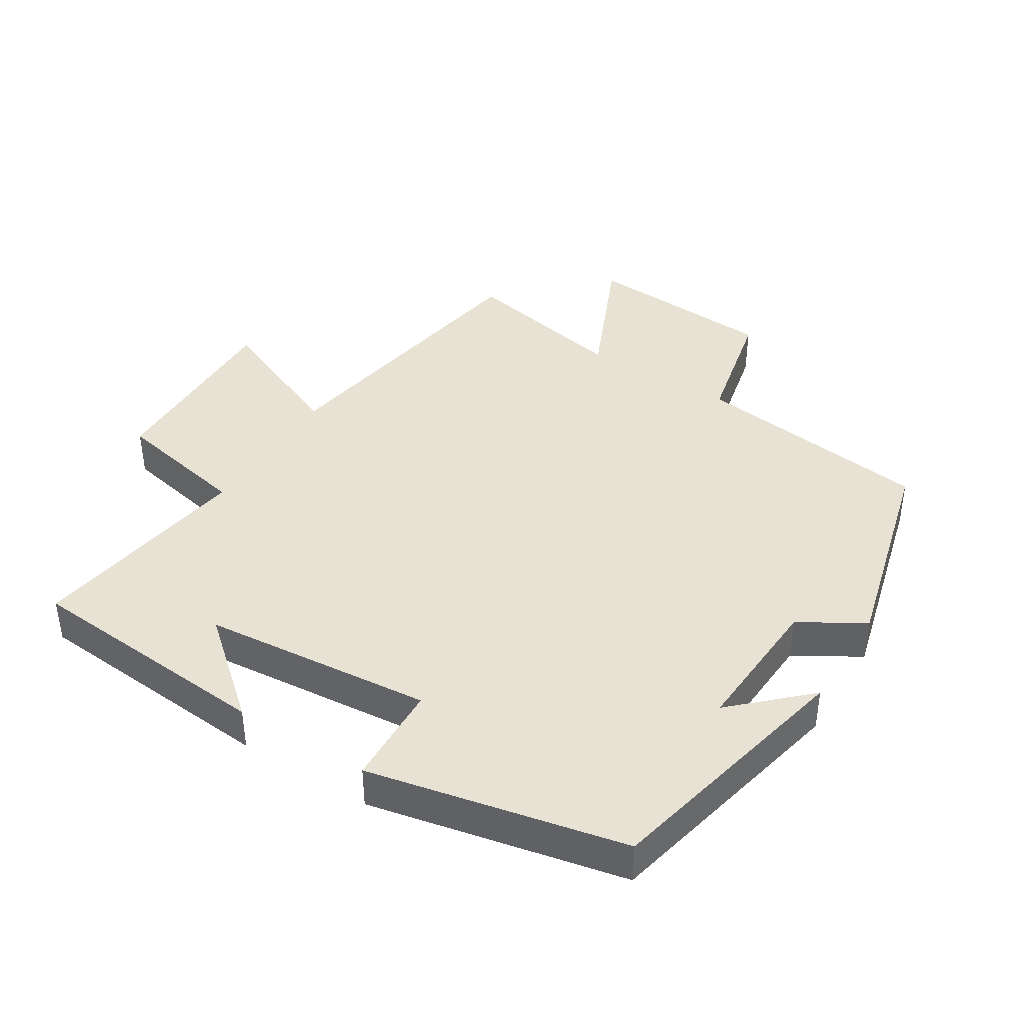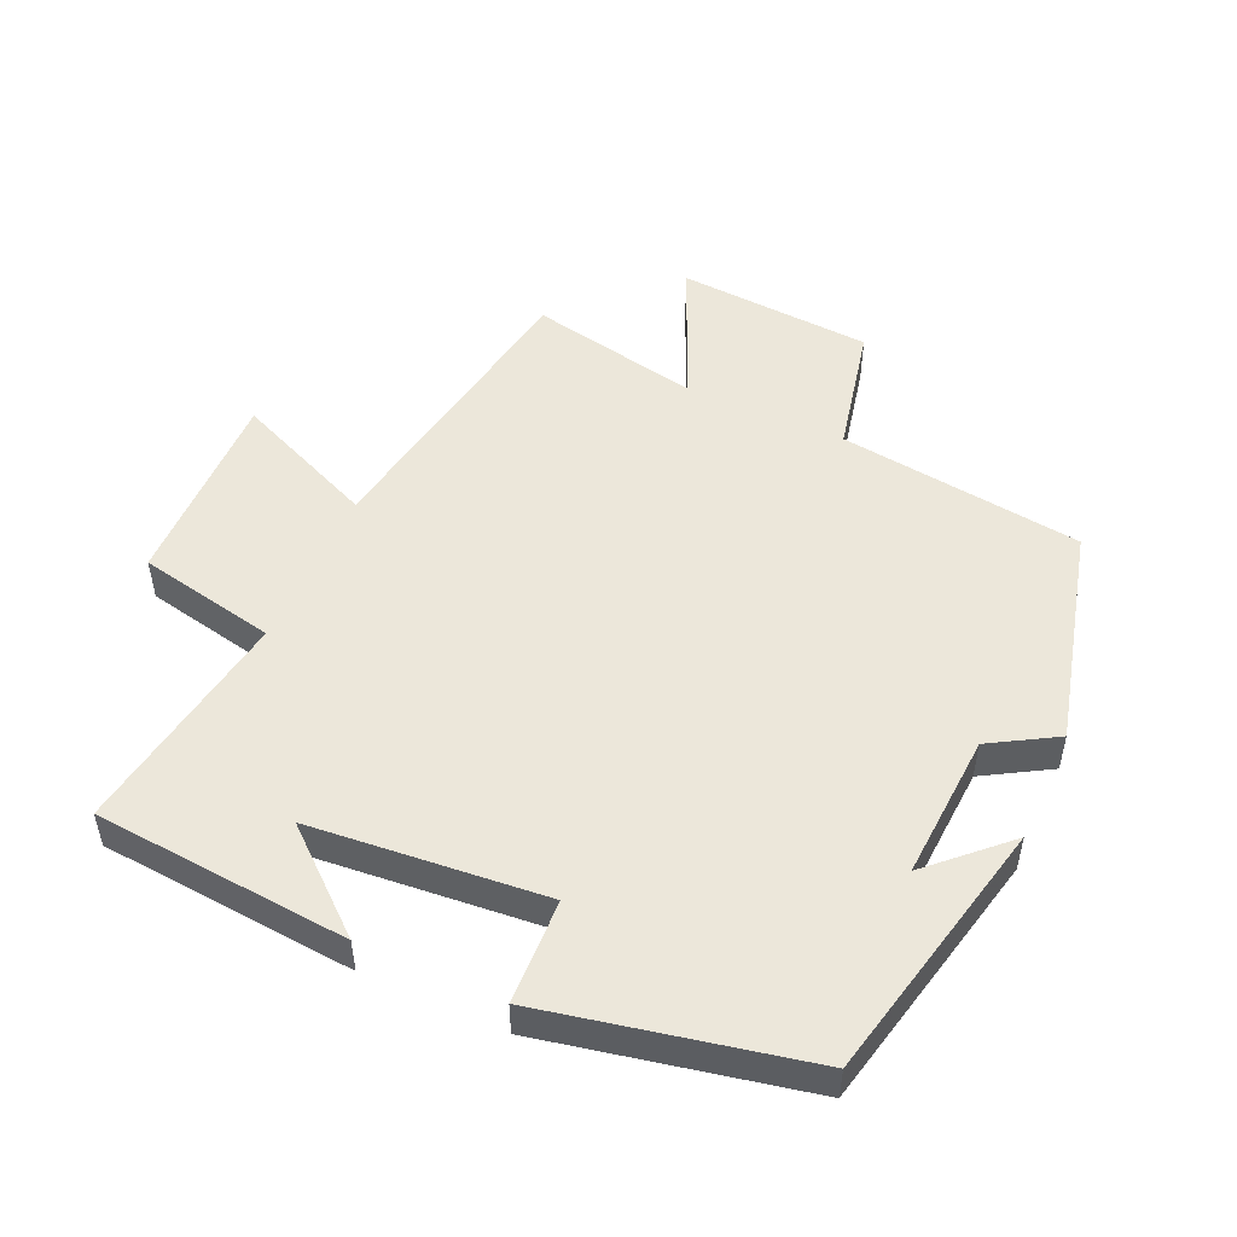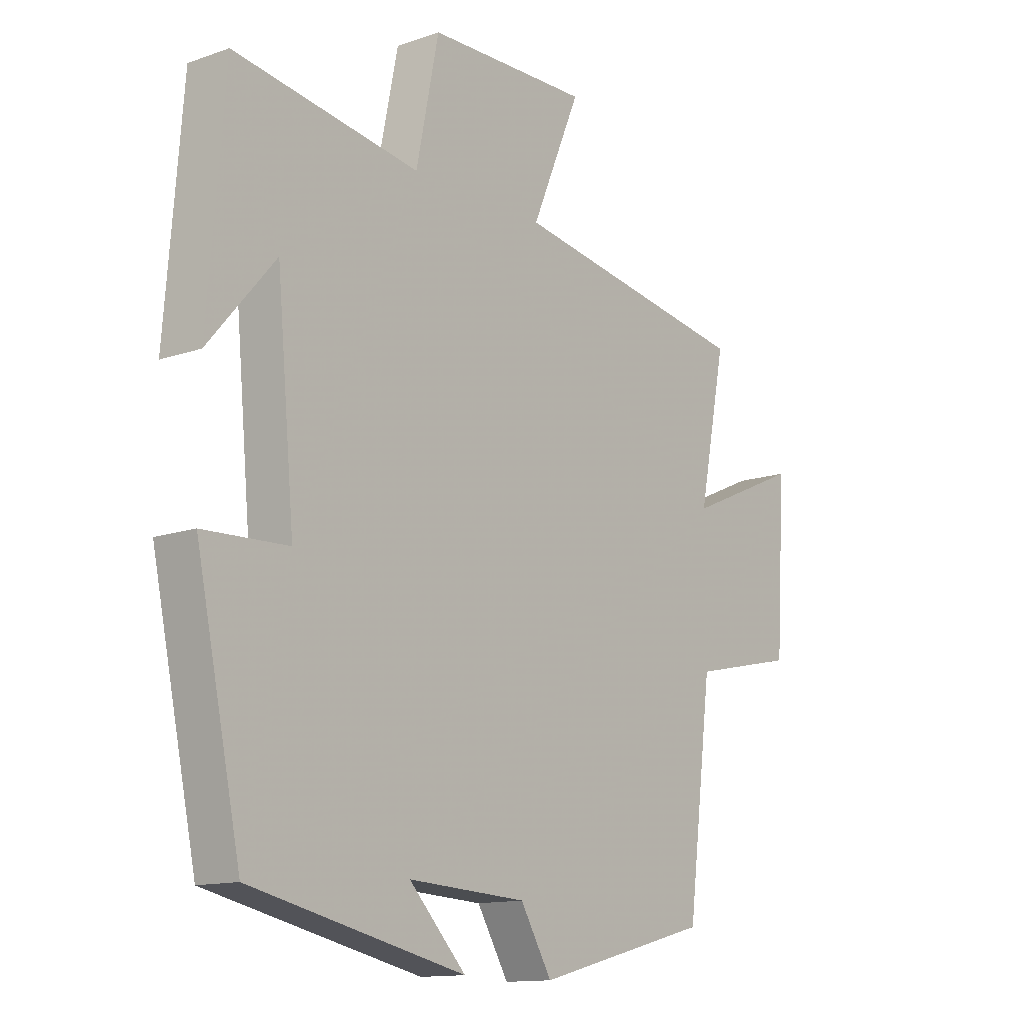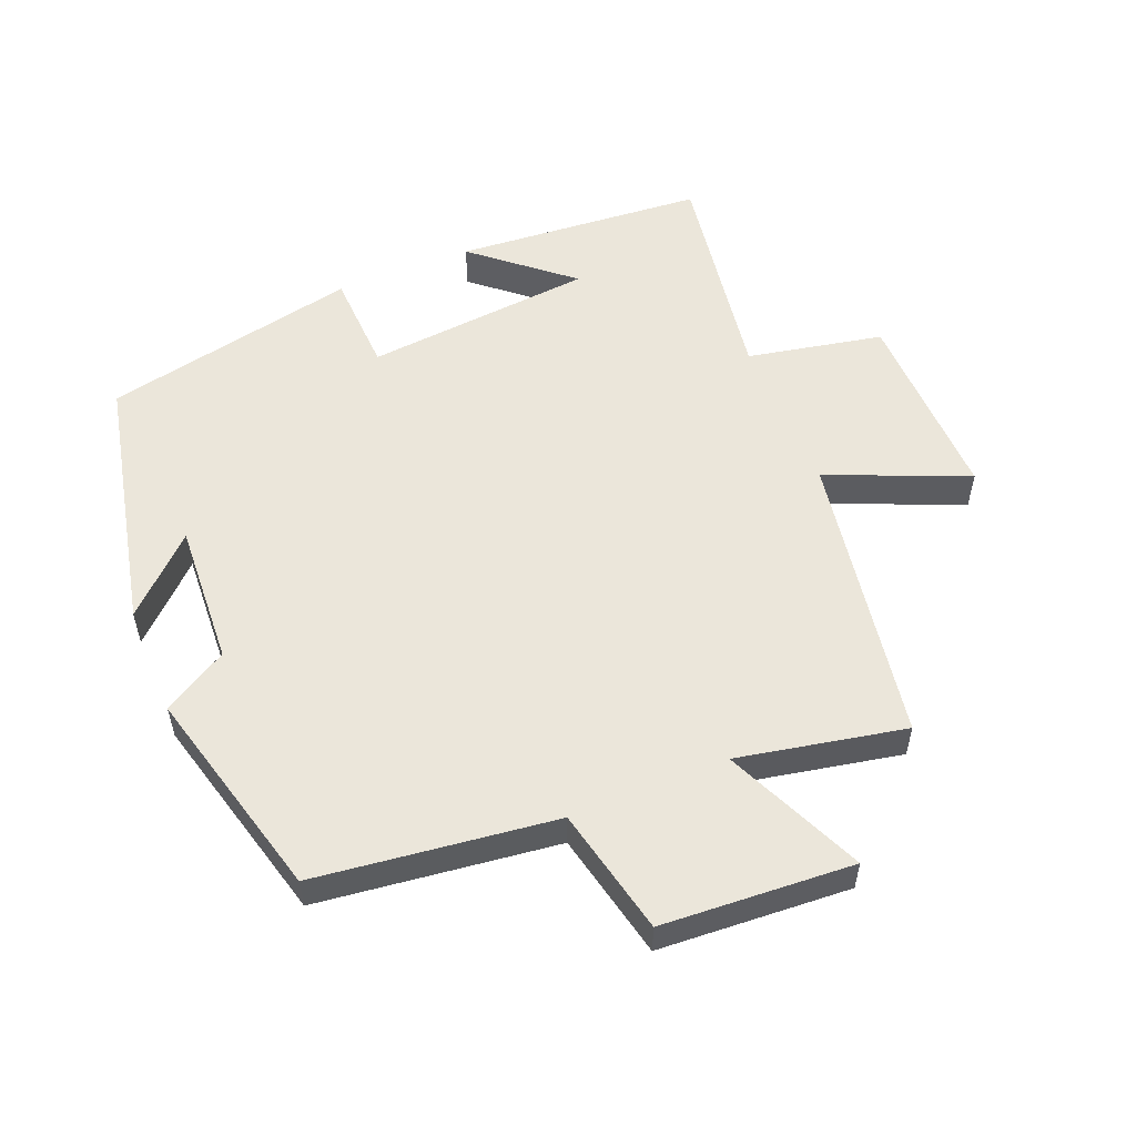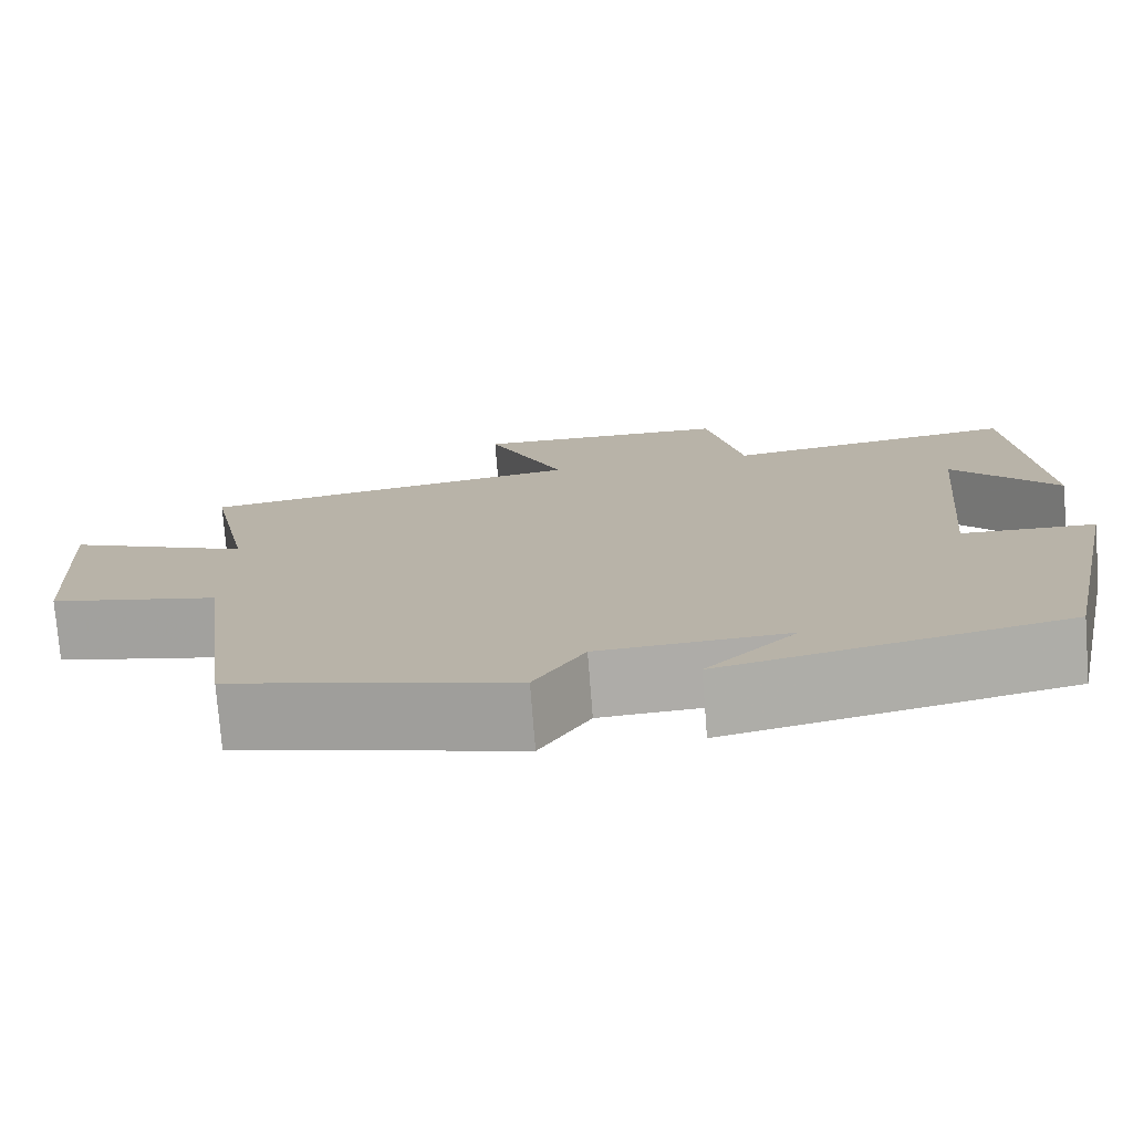
<metadata>
{"format":"obj","ext":"obj","renderer":"f3d","projection":"perspective","resolution":1024,"background":"white","views":[{"elev":40.9,"azim":122.0,"up":"+Y"},{"elev":50.8,"azim":114.4,"up":"+Y"},{"elev":-13.2,"azim":128.6,"up":"+Z"},{"elev":54.8,"azim":-112.3,"up":"+Y"},{"elev":-76.2,"azim":4.5,"up":"+Z"}]}
</metadata>
<code>
v 0.419 0.07 -0.414
v 0.031 0.07 -0.5
v 0.134 0.07 -0.392
v -0.08 0.07 -0.404
v -0.137 0.07 -0.5
v -0.455 0.07 -0.417
v -0.5 0.07 -0.059
v -0.69 0.07 -0.017
v -0.708 0.07 0.269
v -0.5 0.07 0.177
v -0.55 0.07 0.427
v -0.112 0.07 0.5
v -0.201 0.07 0.709
v 0.093 0.07 0.703
v 0.134 0.07 0.5
v 0.47 0.07 0.552
v 0.5 0.07 0.178
v 0.379 0.07 0.32
v 0.347 0.07 -0.024
v 0.5 0.07 -0.03
v 0.419 0 -0.414
v 0.031 0 -0.5
v 0.134 0 -0.392
v -0.08 0 -0.404
v -0.137 0 -0.5
v -0.455 0 -0.417
v -0.5 0 -0.059
v -0.69 0 -0.017
v -0.708 0 0.269
v -0.5 0 0.177
v -0.55 0 0.427
v -0.112 0 0.5
v -0.201 0 0.709
v 0.093 0 0.703
v 0.134 0 0.5
v 0.47 0 0.552
v 0.5 0 0.178
v 0.379 0 0.32
v 0.347 0 -0.024
v 0.5 0 -0.03
f 19 20 1
f 16 17 18
f 15 16 18
f 15 18 19
f 12 13 14 15
f 10 11 12 15
f 10 15 19 1
f 7 8 9 10
f 4 5 6 7
f 3 4 7 10
f 1 2 3
f 1 3 10
f 21 40 39
f 38 37 36
f 38 36 35
f 39 38 35
f 35 34 33 32
f 35 32 31 30
f 21 39 35 30
f 30 29 28 27
f 27 26 25 24
f 30 27 24 23
f 23 22 21
f 30 23 21
f 1 21 22 2
f 2 22 23 3
f 3 23 24 4
f 4 24 25 5
f 5 25 26 6
f 6 26 27 7
f 7 27 28 8
f 8 28 29 9
f 9 29 30 10
f 10 30 31 11
f 11 31 32 12
f 12 32 33 13
f 13 33 34 14
f 14 34 35 15
f 15 35 36 16
f 16 36 37 17
f 17 37 38 18
f 18 38 39 19
f 19 39 40 20
f 20 40 21 1

</code>
